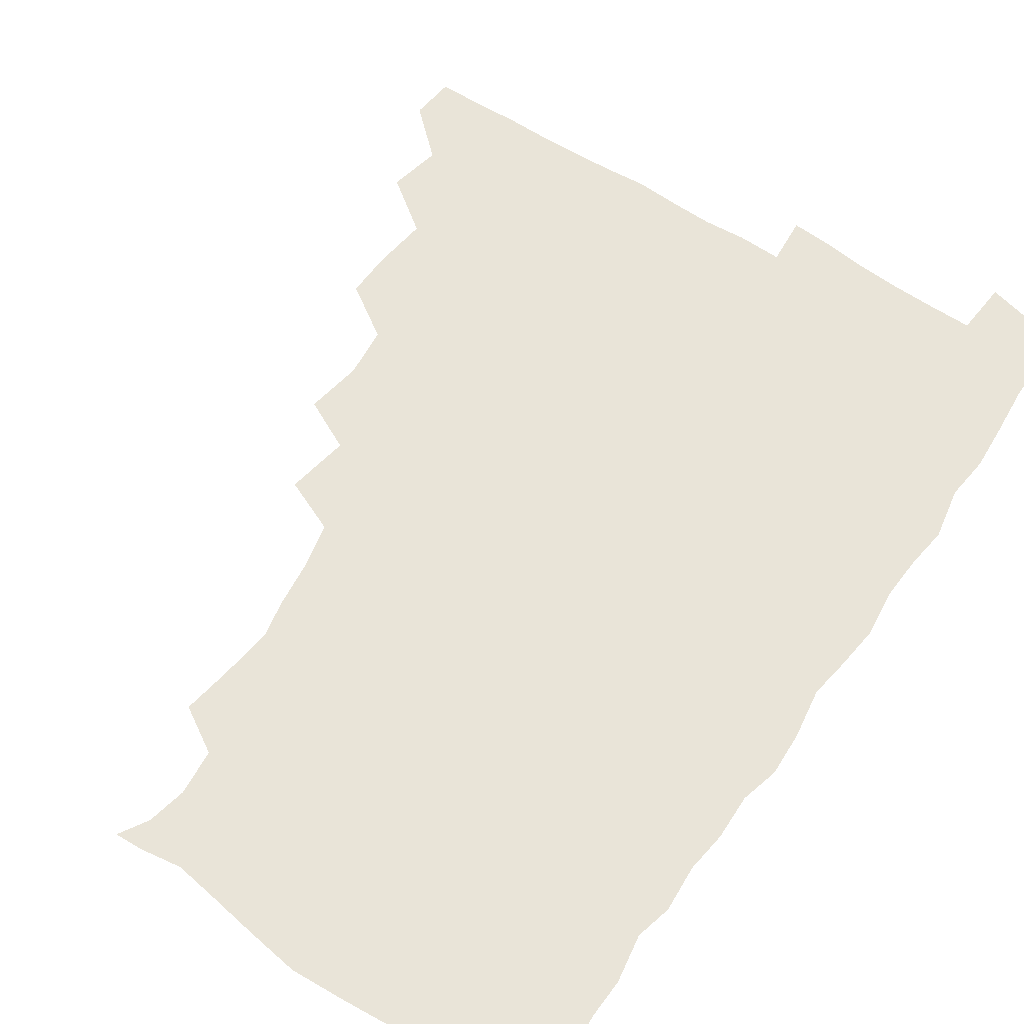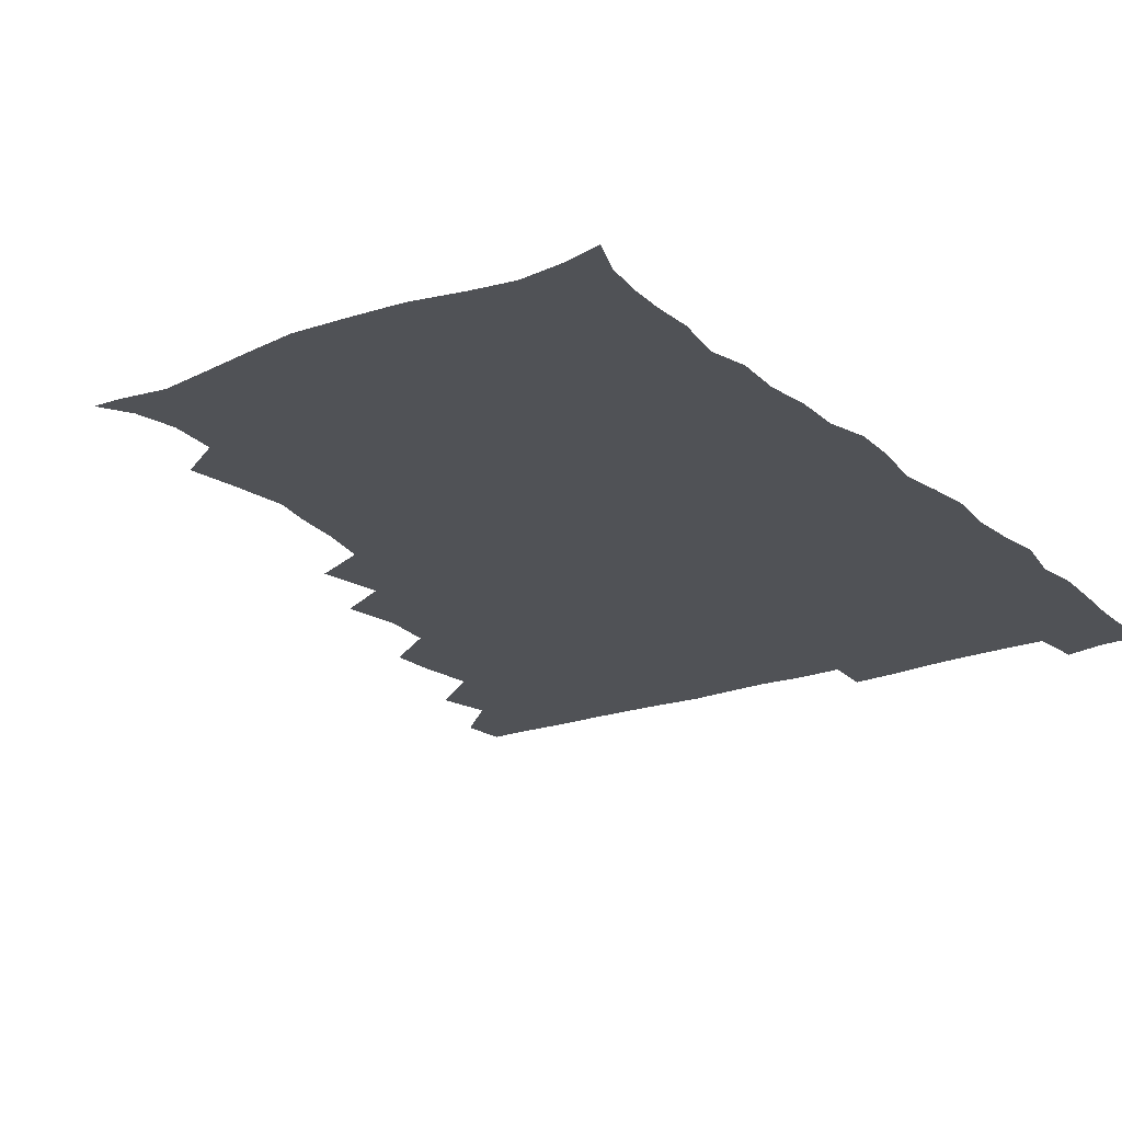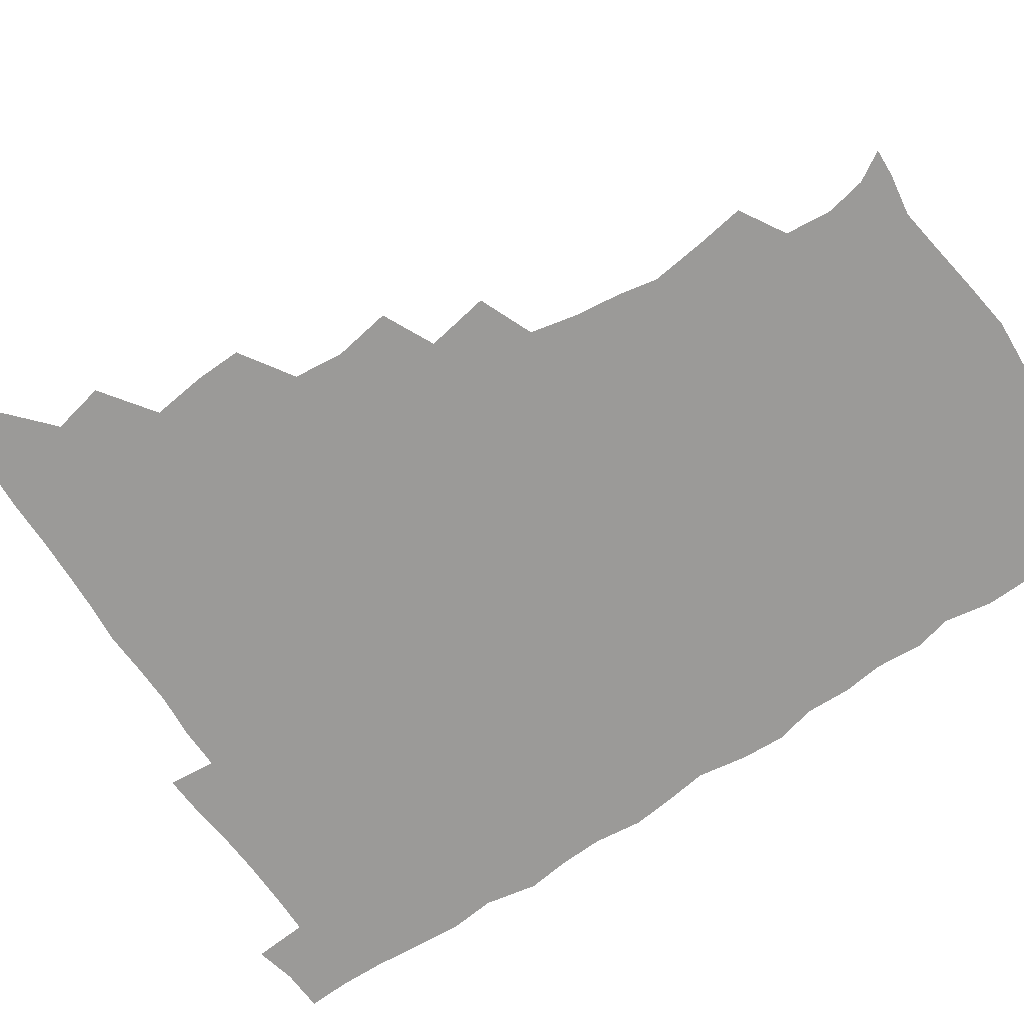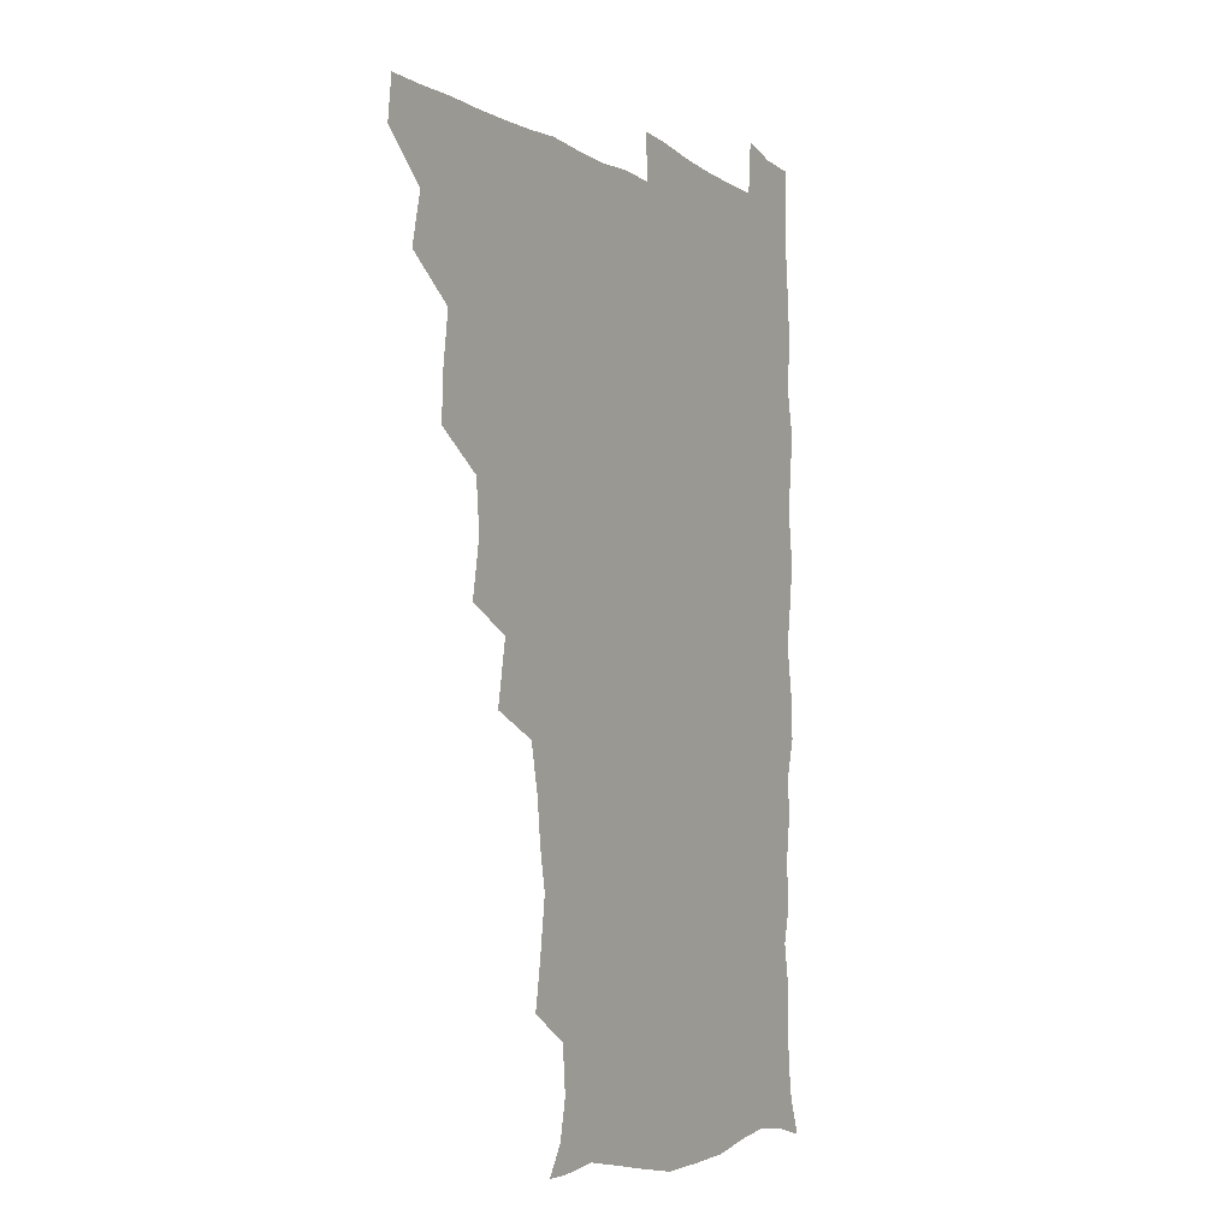
<metadata>
{"format":"obj","ext":"obj","renderer":"f3d","projection":"perspective","resolution":1024,"background":"white","views":[{"elev":60.7,"azim":33.9,"up":"+Z"},{"elev":-21.0,"azim":34.2,"up":"+Z"},{"elev":-69.4,"azim":-56.5,"up":"+Z"},{"elev":-5.5,"azim":-60.3,"up":"+Y"}]}
</metadata>
<code>
v 464.5 494.6 0
v 466.2 510 0
v 477.2 461.2 0
v 481.2 479.4 0
v 481.8 495.1 0
v 482.1 510.1 0
v 493.1 412.4 0
v 493.6 428.5 0
v 496.1 447.6 0
v 497 464.7 0
v 498.1 480.3 0
v 497.3 495.5 0
v 496.6 510.7 0
v 510.1 362.7 0
v 513.5 382.4 0
v 511.7 400.1 0
v 513.8 420 0
v 513.1 435.6 0
v 513.9 451.6 0
v 514.8 467 0
v 513.3 480.9 0
v 512.8 495.4 0
v 511.8 510.6 0
v 524.3 331.6 0
v 528.2 353.8 0
v 528.5 372.3 0
v 528.9 389.6 0
v 528.6 405.9 0
v 527.5 420.3 0
v 527.1 435.1 0
v 528.3 451.7 0
v 528.5 466.7 0
v 527.9 481.1 0
v 527.3 495.7 0
v 526.5 511 0
v 546.1 241.5 0
v 548.8 258.2 0
v 551.2 277.6 0
v 548.7 290.7 0
v 546.8 307 0
v 543.3 323.6 0
v 543.2 342.5 0
v 543.5 359.4 0
v 543.2 375.5 0
v 543.6 392.3 0
v 542.8 406.5 0
v 542.5 421.6 0
v 543.5 437.7 0
v 543 452 0
v 543.5 466.7 0
v 542.4 481.5 0
v 541.9 496.1 0
v 541.1 511.6 0
v 554.5 191.8 0
v 560.6 202 0
v 563.5 215.7 0
v 562.1 232 0
v 562 250.1 0
v 562.4 266.5 0
v 562.2 282 0
v 561.7 298.8 0
v 559.6 313.2 0
v 559 330.3 0
v 557.7 345 0
v 558.4 362.5 0
v 558.5 378.3 0
v 557 391.7 0
v 558.1 408.3 0
v 558.3 423.5 0
v 557.9 437.9 0
v 558.4 452.9 0
v 557.5 467 0
v 557.8 481.2 0
v 556.9 495.9 0
v 555.5 512.7 0
v 564.3 192.3 0
v 570 203 0
v 576.1 224.1 0
v 576.1 240.6 0
v 576.4 256.7 0
v 574.9 269.4 0
v 575 285.7 0
v 575.2 304.1 0
v 574.9 318.4 0
v 573.5 333 0
v 573.5 348.8 0
v 572.6 363.1 0
v 573.2 380.2 0
v 573.2 394.5 0
v 572.2 407.9 0
v 572.9 424.4 0
v 572.9 438.6 0
v 572.6 452.7 0
v 572.2 466.8 0
v 572.4 481.1 0
v 571.6 496.2 0
v 570.5 511.9 0
v 579 194.5 0
v 587 212.4 0
v 588.9 226.8 0
v 589.3 242.8 0
v 589.4 259.3 0
v 589 273.9 0
v 589.3 288.8 0
v 588.3 302.9 0
v 588.5 321.9 0
v 587.6 333.3 0
v 587.7 349.8 0
v 587.4 364.4 0
v 587.1 378.8 0
v 587.5 395.1 0
v 587.1 408.8 0
v 587.1 423.4 0
v 587.3 438.4 0
v 587 452.5 0
v 587.1 466.9 0
v 587 481.3 0
v 586.3 496.4 0
v 585.8 511.5 0
v 594.1 192.3 0
v 600.9 212.1 0
v 603.1 229.5 0
v 603.3 244.7 0
v 603.1 258.4 0
v 602.2 271.8 0
v 602.3 290.3 0
v 603.2 306.1 0
v 602.1 319.8 0
v 602 334.6 0
v 602 351.1 0
v 601.9 365.5 0
v 601.8 379.4 0
v 601.7 394.8 0
v 602 409.9 0
v 601.8 424 0
v 601.9 438.5 0
v 601.9 452.5 0
v 602 466.9 0
v 602.2 481.1 0
v 601.9 495.7 0
v 600.7 512.7 0
v 611.7 189.5 0
v 615.9 212.8 0
v 617.1 229.3 0
v 616.7 245 0
v 617.2 261.9 0
v 617.1 277.1 0
v 616.8 288.7 0
v 616.4 308.1 0
v 616.3 320.4 0
v 616.4 336.4 0
v 616.2 350.7 0
v 616.1 364.8 0
v 616.2 380.8 0
v 616.2 395.5 0
v 616.2 410 0
v 616.3 424.1 0
v 616.2 438 0
v 616.5 452.5 0
v 617.1 467.3 0
v 617.1 481.1 0
v 616.8 495.6 0
v 616 512.2 0
v 614.7 529.1 0
v 630.1 186.9 0
v 630.7 211.5 0
v 630.9 232.3 0
v 631.1 245.8 0
v 631.2 262.4 0
v 630.8 275.4 0
v 631.1 291.6 0
v 630.5 306.1 0
v 630.3 321.1 0
v 630.3 337.1 0
v 630.5 349.9 0
v 630.4 365.6 0
v 630.4 380.5 0
v 630.4 395.2 0
v 630.3 409.7 0
v 630.7 425.7 0
v 630.9 438.8 0
v 631 452.7 0
v 631.3 467.2 0
v 631.4 481.2 0
v 631.4 495.6 0
v 630.6 511.5 0
v 628.5 528.3 0
v 648.3 187.9 0
v 646 213.3 0
v 645.9 228.5 0
v 645 244.5 0
v 644.7 262 0
v 644.7 276.1 0
v 644.7 292.3 0
v 644.4 307.4 0
v 644.8 320 0
v 644.3 335.9 0
v 644.4 351.2 0
v 644.6 365.3 0
v 644.6 380.3 0
v 644.6 394.9 0
v 644.4 411 0
v 644.9 424.7 0
v 645.1 438.5 0
v 645.4 452.9 0
v 645.5 467.6 0
v 645.7 481.5 0
v 645.9 495.7 0
v 646.6 509.2 0
v 643.7 526.5 0
v 666.3 189.3 0
v 661.6 211.2 0
v 659.6 230.3 0
v 659.5 243.8 0
v 658 261.9 0
v 658.9 274.7 0
v 657.9 292.7 0
v 658.1 306.7 0
v 658.6 320.3 0
v 658.3 335.9 0
v 658.1 351 0
v 659.1 364.2 0
v 658.8 379.6 0
v 659.5 393.1 0
v 658.6 410.1 0
v 658.9 424.2 0
v 659.7 437.8 0
v 659.6 453.1 0
v 659.6 467.7 0
v 660.1 481.6 0
v 660.4 495.8 0
v 660.4 510 0
v 659.4 525.5 0
v 682.6 193 0
v 676.7 211.5 0
v 674 228.8 0
v 673.2 244.3 0
v 672.6 259.2 0
v 672.3 274.8 0
v 671.5 291.1 0
v 671.5 306.1 0
v 672.5 319.4 0
v 672 335.3 0
v 673.1 348.7 0
v 673 363.5 0
v 672.4 379.8 0
v 673.2 393.4 0
v 672.1 410.1 0
v 673.1 423.8 0
v 673.4 438.3 0
v 674.2 452.3 0
v 674 467.3 0
v 674.1 482.1 0
v 674.8 496.1 0
v 675 510.6 0
v 675.2 525.1 0
v 697.2 195.4 0
v 692.2 210 0
v 688.8 226.3 0
v 686.7 243.1 0
v 685.9 258.5 0
v 686 273 0
v 685.4 288.7 0
v 686.8 301.9 0
v 685.4 319.4 0
v 686.7 332.9 0
v 686.3 348.5 0
v 687 362.4 0
v 686.2 378.4 0
v 687.3 392.5 0
v 687.3 407.6 0
v 687.4 422.5 0
v 687.2 437.7 0
v 688.6 451.6 0
v 687.6 467.9 0
v 688.5 481.7 0
v 688.9 496.1 0
v 689.9 510.4 0
v 690.4 525 0
v 691.9 544.1 0
v 711.8 194 0
v 706.7 207.8 0
v 704 222.2 0
v 702.6 237 0
v 700.1 254.1 0
v 700.2 268.3 0
v 700.1 284 0
v 699.8 299.5 0
v 700.8 314.1 0
v 701.7 328.5 0
v 703.1 342.9 0
v 701.4 359.3 0
v 701.7 374 0
v 703.4 388.1 0
v 702.7 404.2 0
v 703.8 418.4 0
v 701.9 435.5 0
v 704.2 449.1 0
v 702.1 466.2 0
v 702.4 481 0
v 703.8 495.2 0
v 704.5 510.1 0
v 704.3 524.7 0
v 706 540.6 0
v 725 191 0
v 720.3 203.9 0
v 718.7 216.1 0
v 718.2 228.7 0
v 718.7 241.6 0
v 715.9 258.5 0
v 719.1 271.1 0
v 718 287.5 0
v 719.9 302.1 0
v 719.5 318.2 0
v 723 331.6 0
v 722.4 347.2 0
v 719.7 365 0
v 721.9 379.5 0
v 723.6 394.4 0
v 721.8 411.3 0
v 722.6 427 0
v 724.5 441.5 0
v 721 459.9 0
v 722.7 475.5 0
v 721.7 492.1 0
v 720.3 509.2 0
v 720 524.9 0
v 720.8 539.8 0
f 4 5 1
f 1 5 2
f 5 6 2
f 9 10 3
f 3 10 4
f 10 11 4
f 4 11 5
f 11 12 5
f 5 12 6
f 12 13 6
f 16 17 7
f 7 17 8
f 17 18 8
f 8 18 9
f 18 19 9
f 9 19 10
f 19 20 10
f 10 20 11
f 20 21 11
f 11 21 12
f 21 22 12
f 12 22 13
f 22 23 13
f 25 26 14
f 14 26 15
f 26 27 15
f 15 27 16
f 27 28 16
f 16 28 17
f 28 29 17
f 17 29 18
f 29 30 18
f 18 30 19
f 30 31 19
f 19 31 20
f 31 32 20
f 20 32 21
f 32 33 21
f 21 33 22
f 33 34 22
f 22 34 23
f 34 35 23
f 41 42 24
f 24 42 25
f 42 43 25
f 25 43 26
f 43 44 26
f 26 44 27
f 44 45 27
f 27 45 28
f 45 46 28
f 28 46 29
f 46 47 29
f 29 47 30
f 47 48 30
f 30 48 31
f 48 49 31
f 31 49 32
f 49 50 32
f 32 50 33
f 50 51 33
f 33 51 34
f 51 52 34
f 34 52 35
f 52 53 35
f 57 58 36
f 36 58 37
f 58 59 37
f 37 59 38
f 59 60 38
f 38 60 39
f 60 61 39
f 39 61 40
f 61 62 40
f 40 62 41
f 62 63 41
f 41 63 42
f 63 64 42
f 42 64 43
f 64 65 43
f 43 65 44
f 65 66 44
f 44 66 45
f 66 67 45
f 45 67 46
f 67 68 46
f 46 68 47
f 68 69 47
f 47 69 48
f 69 70 48
f 48 70 49
f 70 71 49
f 49 71 50
f 71 72 50
f 50 72 51
f 72 73 51
f 51 73 52
f 73 74 52
f 52 74 53
f 74 75 53
f 54 76 55
f 76 77 55
f 55 77 56
f 77 78 56
f 56 78 57
f 78 79 57
f 57 79 58
f 79 80 58
f 58 80 59
f 80 81 59
f 59 81 60
f 81 82 60
f 60 82 61
f 82 83 61
f 61 83 62
f 83 84 62
f 62 84 63
f 84 85 63
f 63 85 64
f 85 86 64
f 64 86 65
f 86 87 65
f 65 87 66
f 87 88 66
f 66 88 67
f 88 89 67
f 67 89 68
f 89 90 68
f 68 90 69
f 90 91 69
f 69 91 70
f 91 92 70
f 70 92 71
f 92 93 71
f 71 93 72
f 93 94 72
f 72 94 73
f 94 95 73
f 73 95 74
f 95 96 74
f 74 96 75
f 96 97 75
f 76 98 77
f 98 99 77
f 77 99 78
f 99 100 78
f 78 100 79
f 100 101 79
f 79 101 80
f 101 102 80
f 80 102 81
f 102 103 81
f 81 103 82
f 103 104 82
f 82 104 83
f 104 105 83
f 83 105 84
f 105 106 84
f 84 106 85
f 106 107 85
f 85 107 86
f 107 108 86
f 86 108 87
f 108 109 87
f 87 109 88
f 109 110 88
f 88 110 89
f 110 111 89
f 89 111 90
f 111 112 90
f 90 112 91
f 112 113 91
f 91 113 92
f 113 114 92
f 92 114 93
f 114 115 93
f 93 115 94
f 115 116 94
f 94 116 95
f 116 117 95
f 95 117 96
f 117 118 96
f 96 118 97
f 118 119 97
f 98 120 99
f 120 121 99
f 99 121 100
f 121 122 100
f 100 122 101
f 122 123 101
f 101 123 102
f 123 124 102
f 102 124 103
f 124 125 103
f 103 125 104
f 125 126 104
f 104 126 105
f 126 127 105
f 105 127 106
f 127 128 106
f 106 128 107
f 128 129 107
f 107 129 108
f 129 130 108
f 108 130 109
f 130 131 109
f 109 131 110
f 131 132 110
f 110 132 111
f 132 133 111
f 111 133 112
f 133 134 112
f 112 134 113
f 134 135 113
f 113 135 114
f 135 136 114
f 114 136 115
f 136 137 115
f 115 137 116
f 137 138 116
f 116 138 117
f 138 139 117
f 117 139 118
f 139 140 118
f 118 140 119
f 140 141 119
f 120 142 121
f 142 143 121
f 121 143 122
f 143 144 122
f 122 144 123
f 144 145 123
f 123 145 124
f 145 146 124
f 124 146 125
f 146 147 125
f 125 147 126
f 147 148 126
f 126 148 127
f 148 149 127
f 127 149 128
f 149 150 128
f 128 150 129
f 150 151 129
f 129 151 130
f 151 152 130
f 130 152 131
f 152 153 131
f 131 153 132
f 153 154 132
f 132 154 133
f 154 155 133
f 133 155 134
f 155 156 134
f 134 156 135
f 156 157 135
f 135 157 136
f 157 158 136
f 136 158 137
f 158 159 137
f 137 159 138
f 159 160 138
f 138 160 139
f 160 161 139
f 139 161 140
f 161 162 140
f 140 162 141
f 162 163 141
f 142 165 143
f 165 166 143
f 143 166 144
f 166 167 144
f 144 167 145
f 167 168 145
f 145 168 146
f 168 169 146
f 146 169 147
f 169 170 147
f 147 170 148
f 170 171 148
f 148 171 149
f 171 172 149
f 149 172 150
f 172 173 150
f 150 173 151
f 173 174 151
f 151 174 152
f 174 175 152
f 152 175 153
f 175 176 153
f 153 176 154
f 176 177 154
f 154 177 155
f 177 178 155
f 155 178 156
f 178 179 156
f 156 179 157
f 179 180 157
f 157 180 158
f 180 181 158
f 158 181 159
f 181 182 159
f 159 182 160
f 182 183 160
f 160 183 161
f 183 184 161
f 161 184 162
f 184 185 162
f 162 185 163
f 185 186 163
f 163 186 164
f 186 187 164
f 165 188 166
f 188 189 166
f 166 189 167
f 189 190 167
f 167 190 168
f 190 191 168
f 168 191 169
f 191 192 169
f 169 192 170
f 192 193 170
f 170 193 171
f 193 194 171
f 171 194 172
f 194 195 172
f 172 195 173
f 195 196 173
f 173 196 174
f 196 197 174
f 174 197 175
f 197 198 175
f 175 198 176
f 198 199 176
f 176 199 177
f 199 200 177
f 177 200 178
f 200 201 178
f 178 201 179
f 201 202 179
f 179 202 180
f 202 203 180
f 180 203 181
f 203 204 181
f 181 204 182
f 204 205 182
f 182 205 183
f 205 206 183
f 183 206 184
f 206 207 184
f 184 207 185
f 207 208 185
f 185 208 186
f 208 209 186
f 186 209 187
f 209 210 187
f 188 211 189
f 211 212 189
f 189 212 190
f 212 213 190
f 190 213 191
f 213 214 191
f 191 214 192
f 214 215 192
f 192 215 193
f 215 216 193
f 193 216 194
f 216 217 194
f 194 217 195
f 217 218 195
f 195 218 196
f 218 219 196
f 196 219 197
f 219 220 197
f 197 220 198
f 220 221 198
f 198 221 199
f 221 222 199
f 199 222 200
f 222 223 200
f 200 223 201
f 223 224 201
f 201 224 202
f 224 225 202
f 202 225 203
f 225 226 203
f 203 226 204
f 226 227 204
f 204 227 205
f 227 228 205
f 205 228 206
f 228 229 206
f 206 229 207
f 229 230 207
f 207 230 208
f 230 231 208
f 208 231 209
f 231 232 209
f 209 232 210
f 232 233 210
f 211 234 212
f 234 235 212
f 212 235 213
f 235 236 213
f 213 236 214
f 236 237 214
f 214 237 215
f 237 238 215
f 215 238 216
f 238 239 216
f 216 239 217
f 239 240 217
f 217 240 218
f 240 241 218
f 218 241 219
f 241 242 219
f 219 242 220
f 242 243 220
f 220 243 221
f 243 244 221
f 221 244 222
f 244 245 222
f 222 245 223
f 245 246 223
f 223 246 224
f 246 247 224
f 224 247 225
f 247 248 225
f 225 248 226
f 248 249 226
f 226 249 227
f 249 250 227
f 227 250 228
f 250 251 228
f 228 251 229
f 251 252 229
f 229 252 230
f 252 253 230
f 230 253 231
f 253 254 231
f 231 254 232
f 254 255 232
f 232 255 233
f 255 256 233
f 234 257 235
f 257 258 235
f 235 258 236
f 258 259 236
f 236 259 237
f 259 260 237
f 237 260 238
f 260 261 238
f 238 261 239
f 261 262 239
f 239 262 240
f 262 263 240
f 240 263 241
f 263 264 241
f 241 264 242
f 264 265 242
f 242 265 243
f 265 266 243
f 243 266 244
f 266 267 244
f 244 267 245
f 267 268 245
f 245 268 246
f 268 269 246
f 246 269 247
f 269 270 247
f 247 270 248
f 270 271 248
f 248 271 249
f 271 272 249
f 249 272 250
f 272 273 250
f 250 273 251
f 273 274 251
f 251 274 252
f 274 275 252
f 252 275 253
f 275 276 253
f 253 276 254
f 276 277 254
f 254 277 255
f 277 278 255
f 255 278 256
f 278 279 256
f 257 281 258
f 281 282 258
f 258 282 259
f 282 283 259
f 259 283 260
f 283 284 260
f 260 284 261
f 284 285 261
f 261 285 262
f 285 286 262
f 262 286 263
f 286 287 263
f 263 287 264
f 287 288 264
f 264 288 265
f 288 289 265
f 265 289 266
f 289 290 266
f 266 290 267
f 290 291 267
f 267 291 268
f 291 292 268
f 268 292 269
f 292 293 269
f 269 293 270
f 293 294 270
f 270 294 271
f 294 295 271
f 271 295 272
f 295 296 272
f 272 296 273
f 296 297 273
f 273 297 274
f 297 298 274
f 274 298 275
f 298 299 275
f 275 299 276
f 299 300 276
f 276 300 277
f 300 301 277
f 277 301 278
f 301 302 278
f 278 302 279
f 302 303 279
f 279 303 280
f 303 304 280
f 281 305 282
f 305 306 282
f 282 306 283
f 306 307 283
f 283 307 284
f 307 308 284
f 284 308 285
f 308 309 285
f 285 309 286
f 309 310 286
f 286 310 287
f 310 311 287
f 287 311 288
f 311 312 288
f 288 312 289
f 312 313 289
f 289 313 290
f 313 314 290
f 290 314 291
f 314 315 291
f 291 315 292
f 315 316 292
f 292 316 293
f 316 317 293
f 293 317 294
f 317 318 294
f 294 318 295
f 318 319 295
f 295 319 296
f 319 320 296
f 296 320 297
f 320 321 297
f 297 321 298
f 321 322 298
f 298 322 299
f 322 323 299
f 299 323 300
f 323 324 300
f 300 324 301
f 324 325 301
f 301 325 302
f 325 326 302
f 302 326 303
f 326 327 303
f 303 327 304
f 327 328 304

</code>
